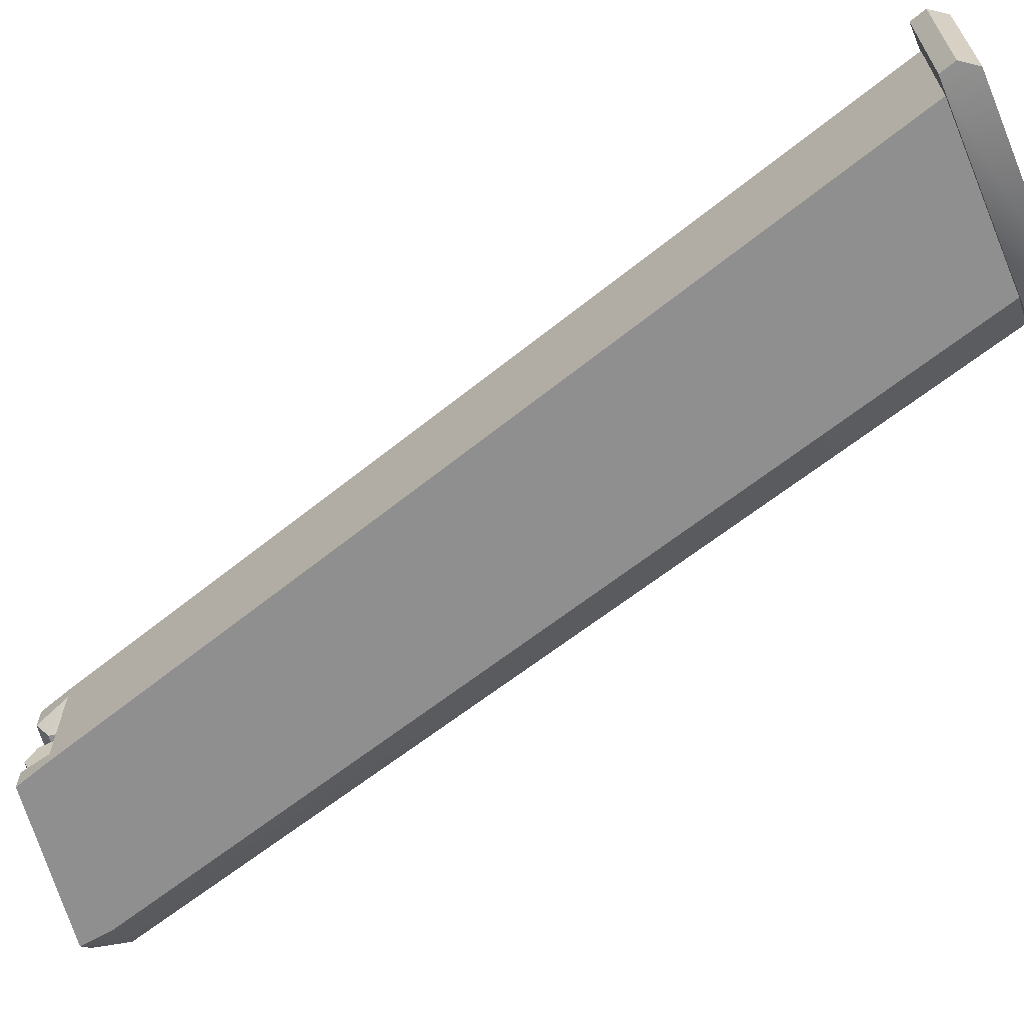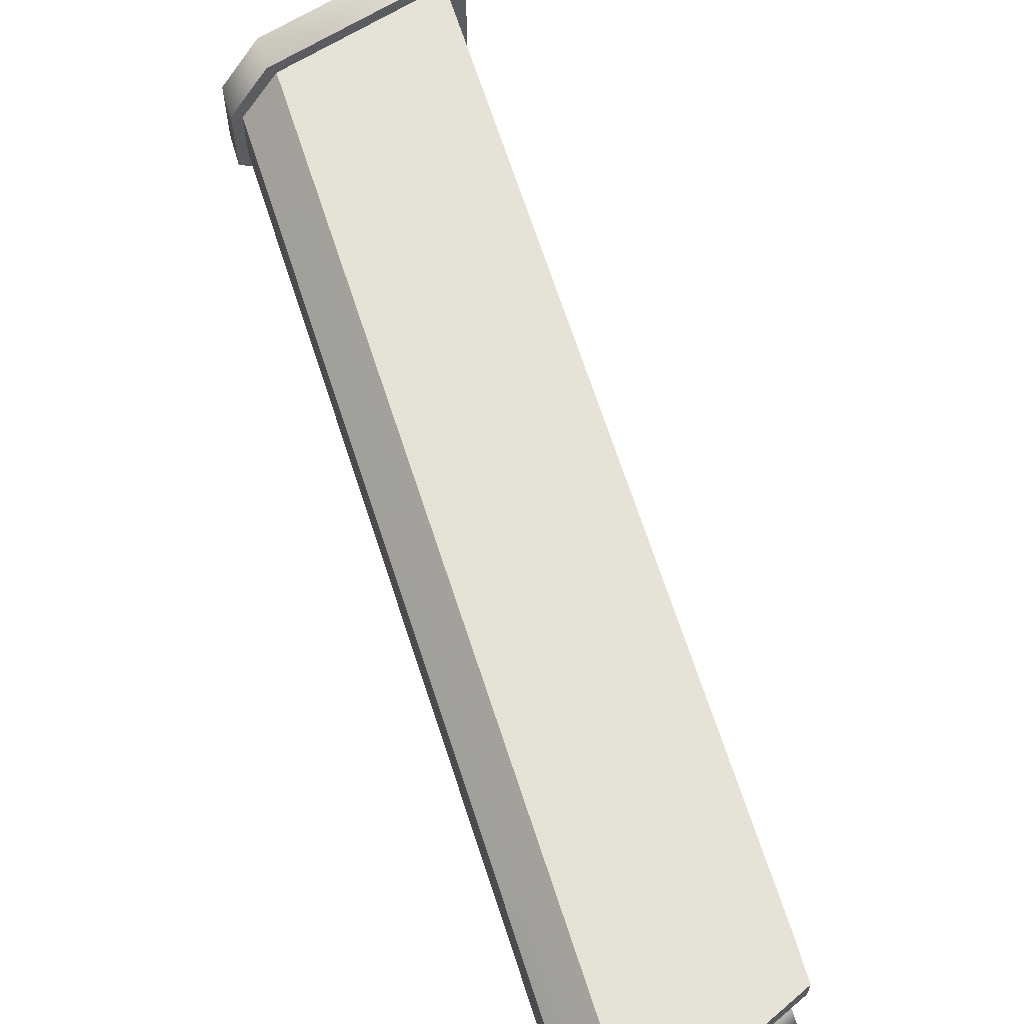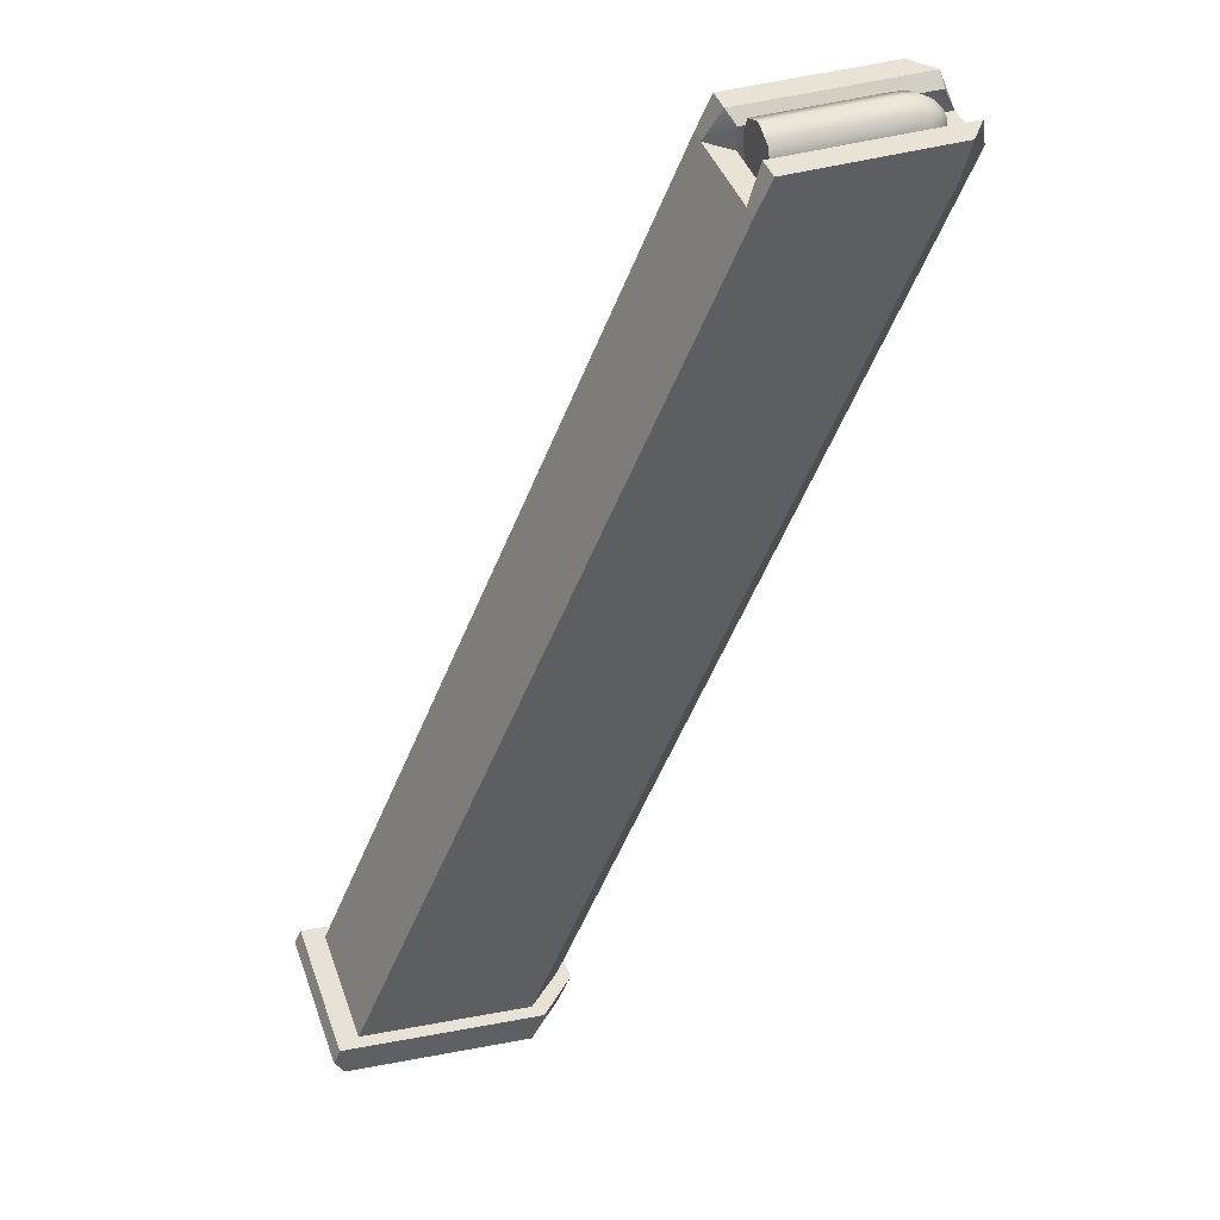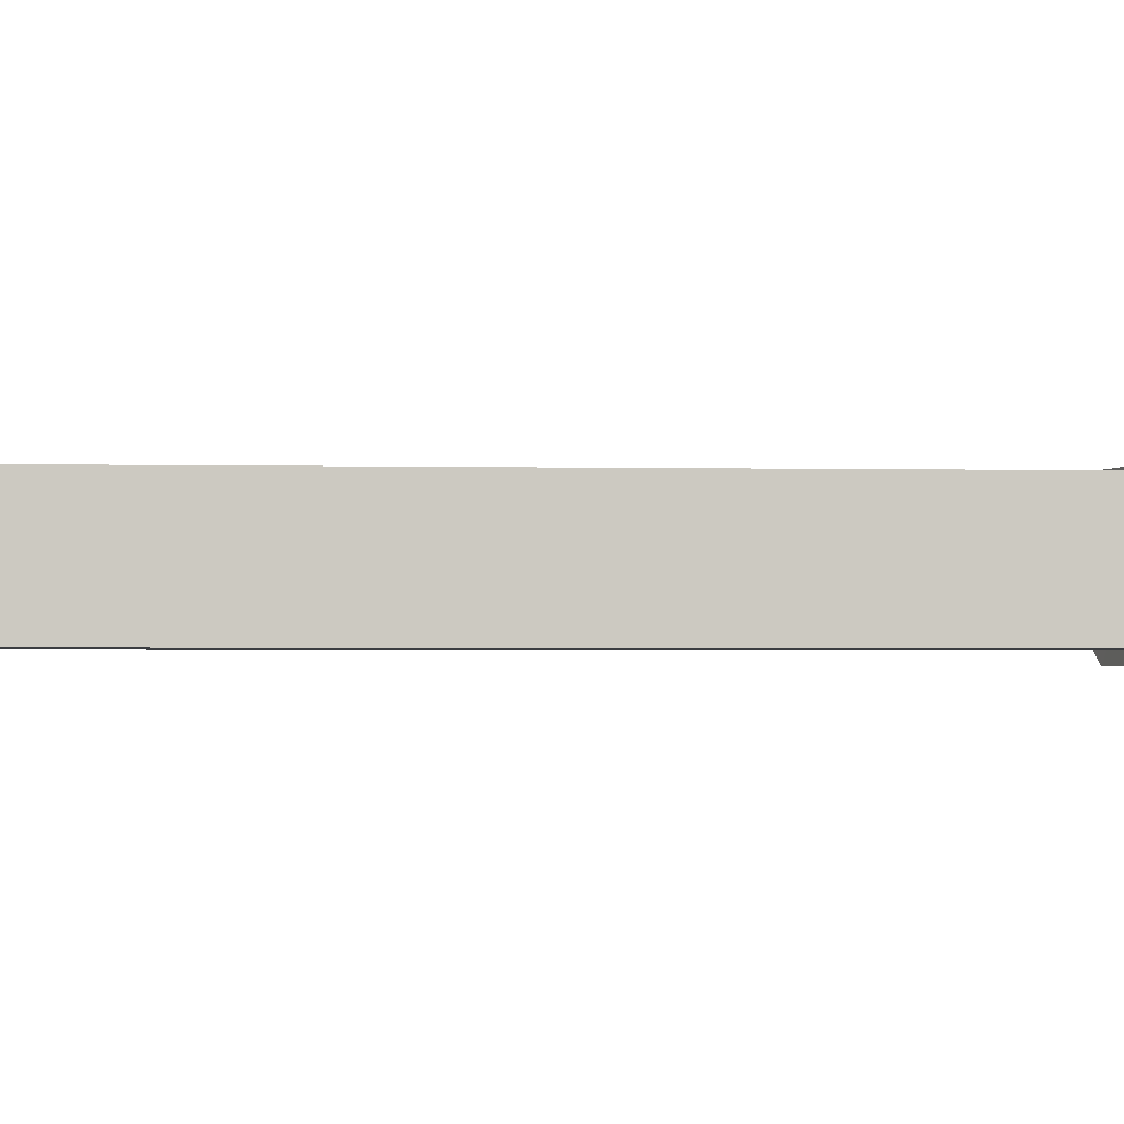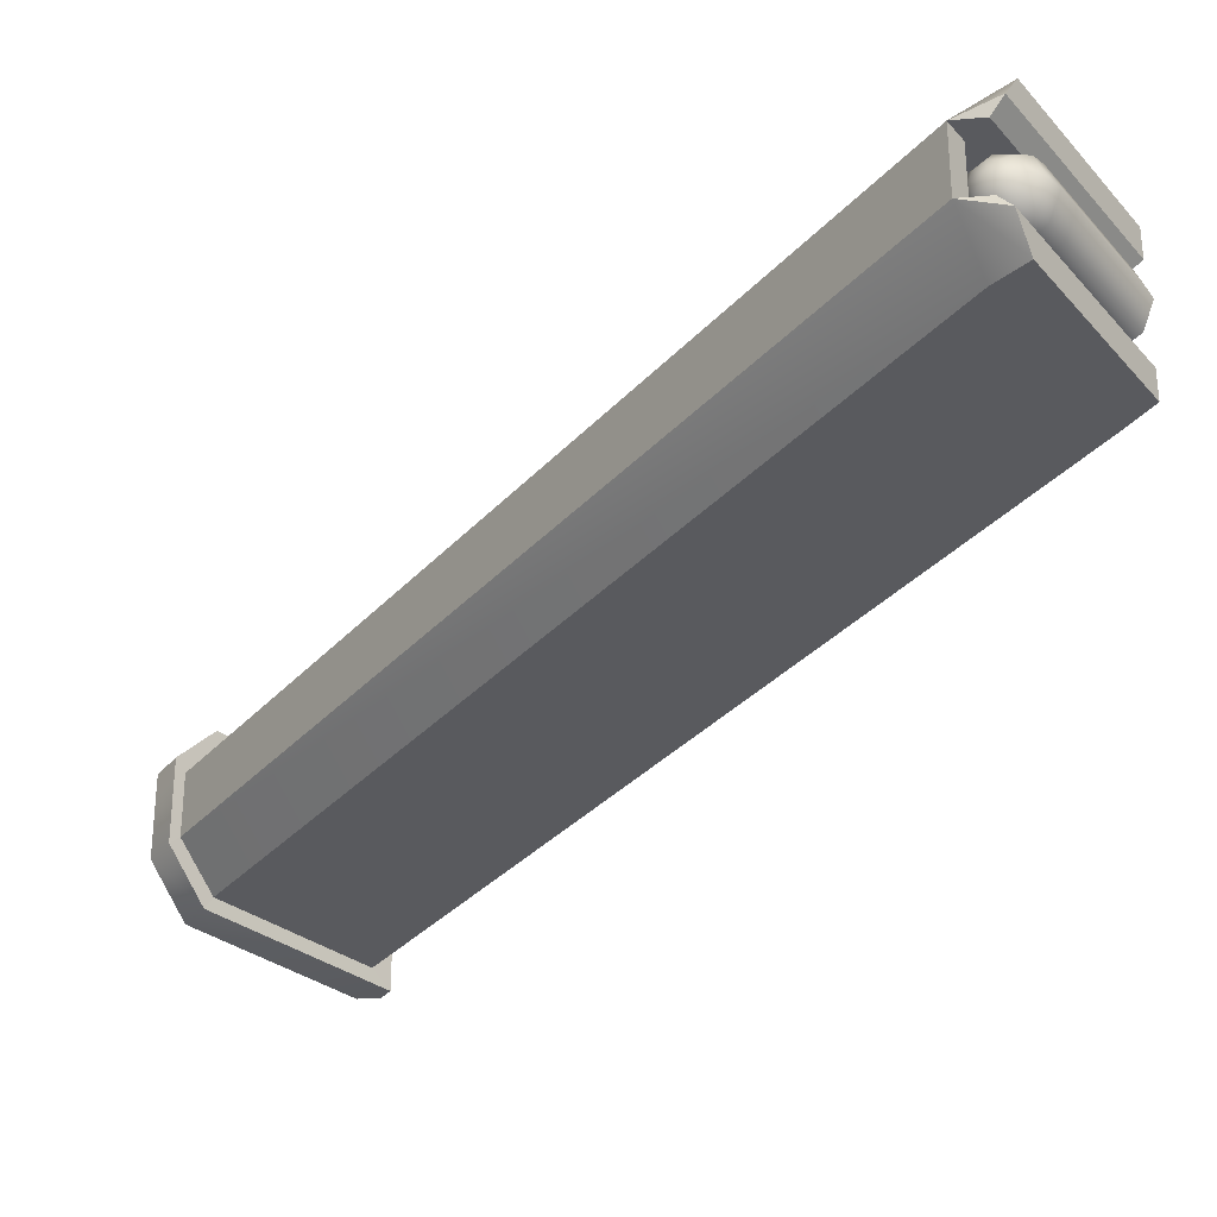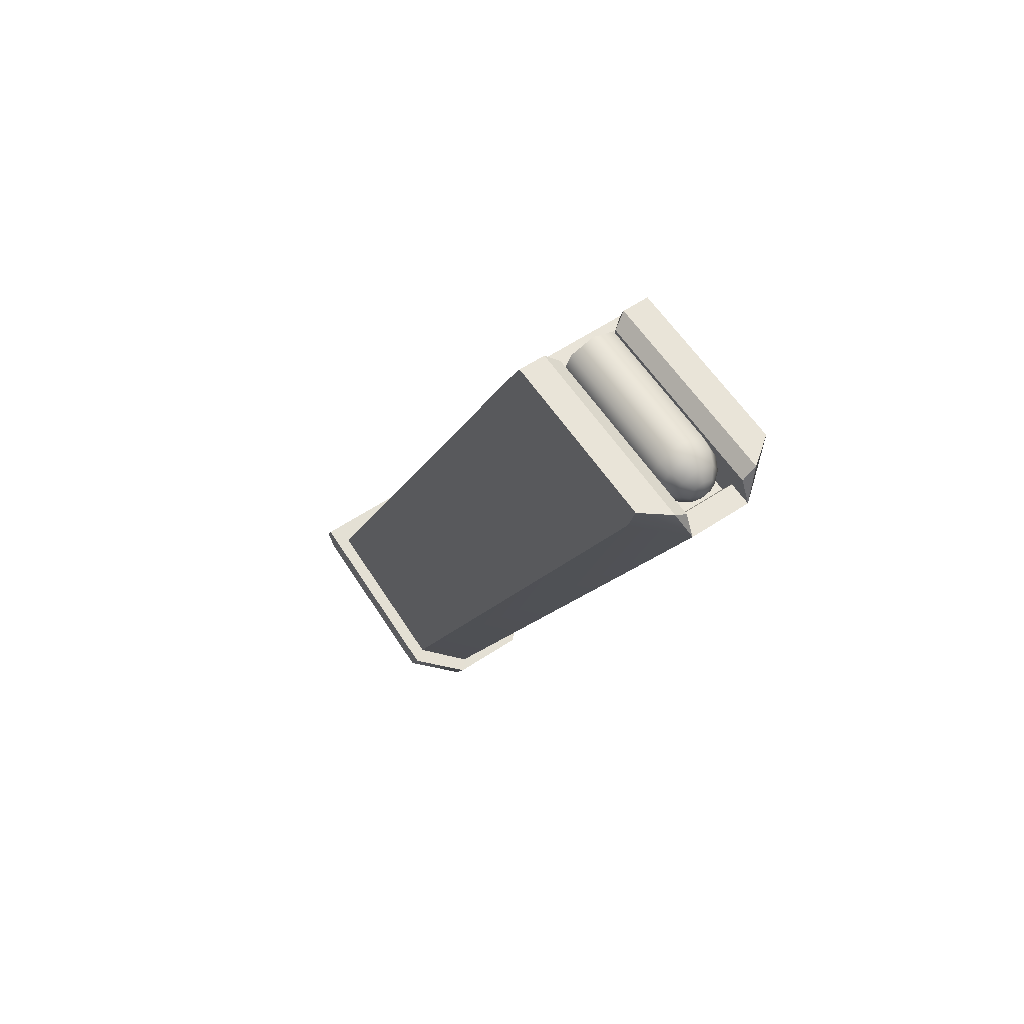
<metadata>
{"format":"obj","ext":"obj","renderer":"f3d","projection":"perspective","resolution":1024,"background":"white","views":[{"elev":-65.4,"azim":-74.9,"up":"+Z"},{"elev":63.7,"azim":139.2,"up":"+Z"},{"elev":42.0,"azim":-18.9,"up":"+Y"},{"elev":-2.3,"azim":-117.7,"up":"+Z"},{"elev":-31.2,"azim":123.3,"up":"+Z"},{"elev":60.4,"azim":56.0,"up":"+Y"}]}
</metadata>
<code>
o pistol_mp_1_mag_extended_loaded
v -0.02644 -0.1375 0.006448
v -0.0352 -0.1364 0.015
v -0.0352 -0.1364 -0.015
v -0.02644 -0.1375 -0.006448
v -0.07466 -0.1309 0.015
v -0.07466 -0.1309 -0.015
v -0.03319 -0.1367 0.018
v -0.02396 -0.1379 0.008566
v -0.02396 -0.1379 -0.008565
v -0.03319 -0.1367 -0.018
v -0.07962 -0.1302 0.018
v -0.07962 -0.1302 -0.018
v -0.03633 -0.1436 0.018
v -0.02711 -0.1448 0.008566
v -0.02711 -0.1448 -0.008565
v -0.03633 -0.1436 -0.018
v -0.08118 -0.1337 0.018
v -0.07898 -0.1377 0.018
v -0.07898 -0.1377 -0.018
v -0.08118 -0.1337 -0.018
v 0.0492 0.06158 0.015
v 0.0492 0.06158 -0.015
v 0.05296 0.06158 0.006448
v 0.05296 0.06158 -0.006448
v 0.009739 0.06158 0.015
v 0.009739 0.06158 -0.015
v 0.01474 0.06158 -0.006448
v 0.01474 0.06158 0.006448
v 0.05113 0.06908 0.015
v 0.05551 0.06658 0.006448
v 0.05551 0.06658 -0.006448
v 0.05113 0.06908 -0.015
v 0.01324 0.06908 0.015
v 0.01324 0.06908 -0.015
v 0.01474 0.06658 0.006448
v 0.01474 0.06658 -0.006448
v 0.05797 0.06158 0.006448
v 0.05797 0.06158 -0.006448
v 0.009739 0.06158 -0.01145
v 0.009739 0.06158 0.01145
v 0.05551 0.06908 0.009302
v 0.05551 0.06908 -0.009302
v 0.01324 0.06908 0.009302
v 0.01324 0.06908 -0.009302
v 0.0125 0.05658 -0.006448
v 0.0125 0.05658 0.006448
v 0.05073 0.05658 0.006448
v 0.05073 0.05658 -0.006448
v 0.016 0.064 0.007
v 0.016 0.071 -0
v 0.016 0.06895 0.00495
v 0.04 0.071 -0
v 0.04 0.064 0.007
v 0.04 0.06895 0.00495
v 0.016 0.064 -0.007
v 0.016 0.06895 -0.00495
v 0.04 0.064 -0.007
v 0.04 0.06895 -0.00495
v 0.016 0.057 -0
v 0.016 0.05905 0.00495
v 0.04 0.057 -0
v 0.04 0.05905 0.00495
v 0.016 0.05905 -0.00495
v 0.04 0.05905 -0.00495
v 0.04467 0.071 -0
v 0.053 0.064 -0
v 0.05015 0.06899 -0
v 0.04467 0.064 0.007
v 0.05015 0.064 0.004993
v 0.04467 0.06895 0.00495
v 0.05015 0.06753 0.003531
v 0.04467 0.064 -0.007
v 0.05015 0.064 -0.004994
v 0.04467 0.06895 -0.00495
v 0.05015 0.06753 -0.003531
v 0.04467 0.057 -0
v 0.05015 0.05901 -0
v 0.04467 0.05905 0.00495
v 0.05015 0.06047 0.003531
v 0.04467 0.05905 -0.00495
v 0.05015 0.06047 -0.003531
v 0.05201 0.06691 -0
v 0.05201 0.06194 0.002055
v 0.05201 0.064 0.002907
v 0.05201 0.064 -0.002907
v 0.05201 0.06194 -0.002056
v 0.05201 0.06606 -0.002056
v 0.05201 0.06109 -0
v 0.05201 0.06606 0.002055
v 0.04741 0.05934 0.004664
v 0.04741 0.064 0.006596
v 0.04741 0.064 -0.006597
v 0.04741 0.05934 -0.004664
v 0.04741 0.0706 -0
v 0.04741 0.06866 -0.004664
v 0.04741 0.0574 -0
v 0.04741 0.06866 0.004664
f 2 7 8 1
f 4 9 10 3
f 1 8 9 4
f 5 11 7 2
f 3 10 12 6
f 6 12 11 5
f 11 12 20 17
f 12 10 16 19 20
f 9 8 14 15
f 19 16 15 14 13 18
f 8 7 13 14
f 10 9 15 16
f 19 18 17 20
f 7 11 17 18 13
f 3 6 26 22
f 4 3 22 38
f 5 2 21 25
f 6 5 25 26
f 2 1 37 21
f 1 4 38 37
f 28 35 30 23
f 26 34 32 22
f 44 42 32 34
f 43 41 30 35
f 37 29 21
f 39 44 34 26
f 40 43 35
f 21 29 33 25
f 36 27 24 31
f 38 42 31
f 27 39 40 28
f 30 37 23
f 45 46 47 48
f 33 29 41 43
f 36 31 42 44
f 36 44 39
f 25 33 43 40
f 22 32 38
f 32 42 38
f 30 41 37
f 41 29 37
f 28 40 35
f 27 36 39
f 31 24 38
f 38 24 23 37
f 27 45 48 24
f 24 48 47 23
f 23 47 46 28
f 28 46 45 27
f 53 62 78 68
f 49 53 54 51
f 51 54 52 50
f 57 55 56 58
f 58 56 50 52
f 61 59 63 64
f 64 63 55 57
f 53 49 60 62
f 62 60 59 61
f 50 56 55 63 59 60 49 51
f 52 54 70 65
f 64 57 72 80
f 62 61 76 78
f 61 64 80 76
f 58 52 65 74
f 57 58 74 72
f 54 53 68 70
f 84 69 79 83
f 90 91 68 78
f 86 81 73 85
f 92 93 80 72
f 87 75 67 82
f 94 95 74 65
f 88 77 81 86
f 93 96 76 80
f 89 71 69 84
f 91 97 70 68
f 82 67 71 89
f 97 94 65 70
f 85 73 75 87
f 95 92 72 74
f 83 79 77 88
f 96 90 78 76
f 66 83 88
f 66 85 87
f 66 82 89
f 66 89 84
f 66 88 86
f 66 87 82
f 66 86 85
f 66 84 83
f 77 79 90 96
f 75 73 92 95
f 71 67 94 97
f 69 71 97 91
f 81 77 96 93
f 67 75 95 94
f 73 81 93 92
f 79 69 91 90

</code>
